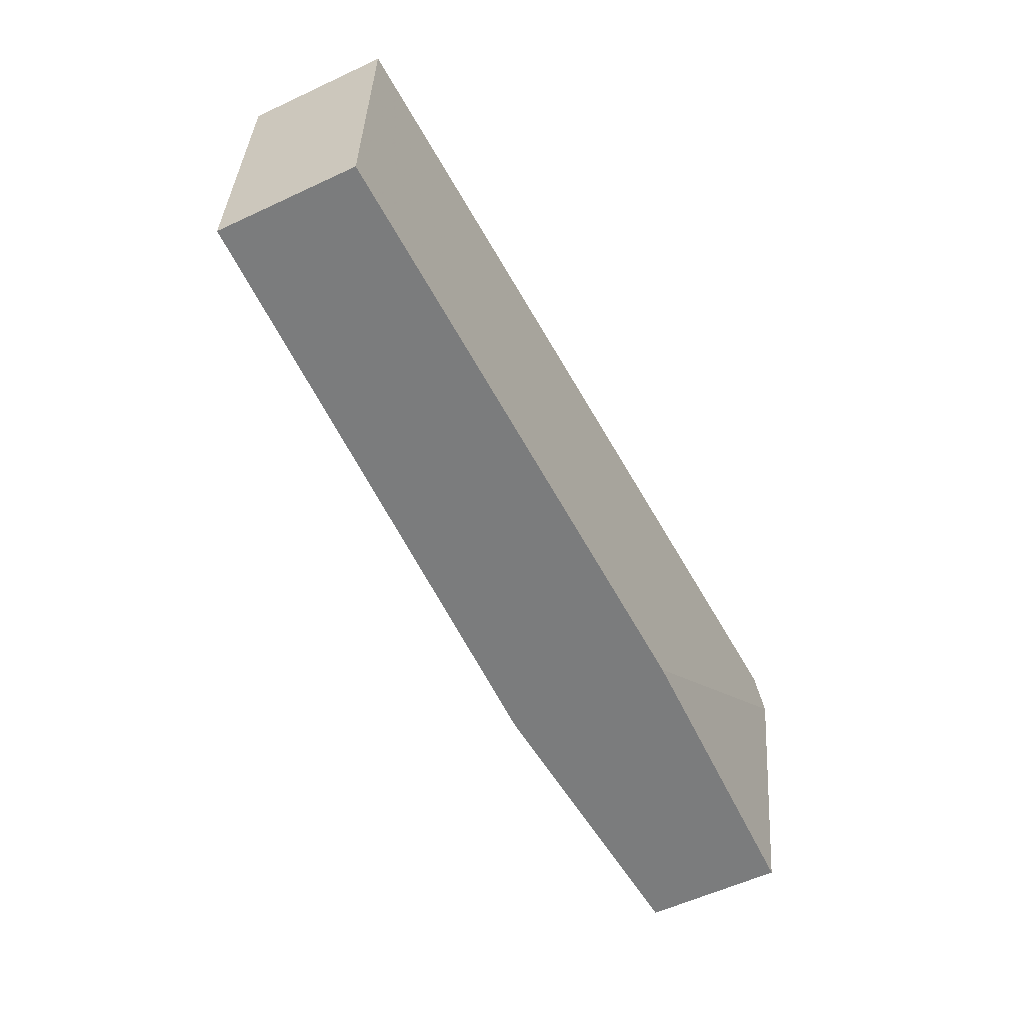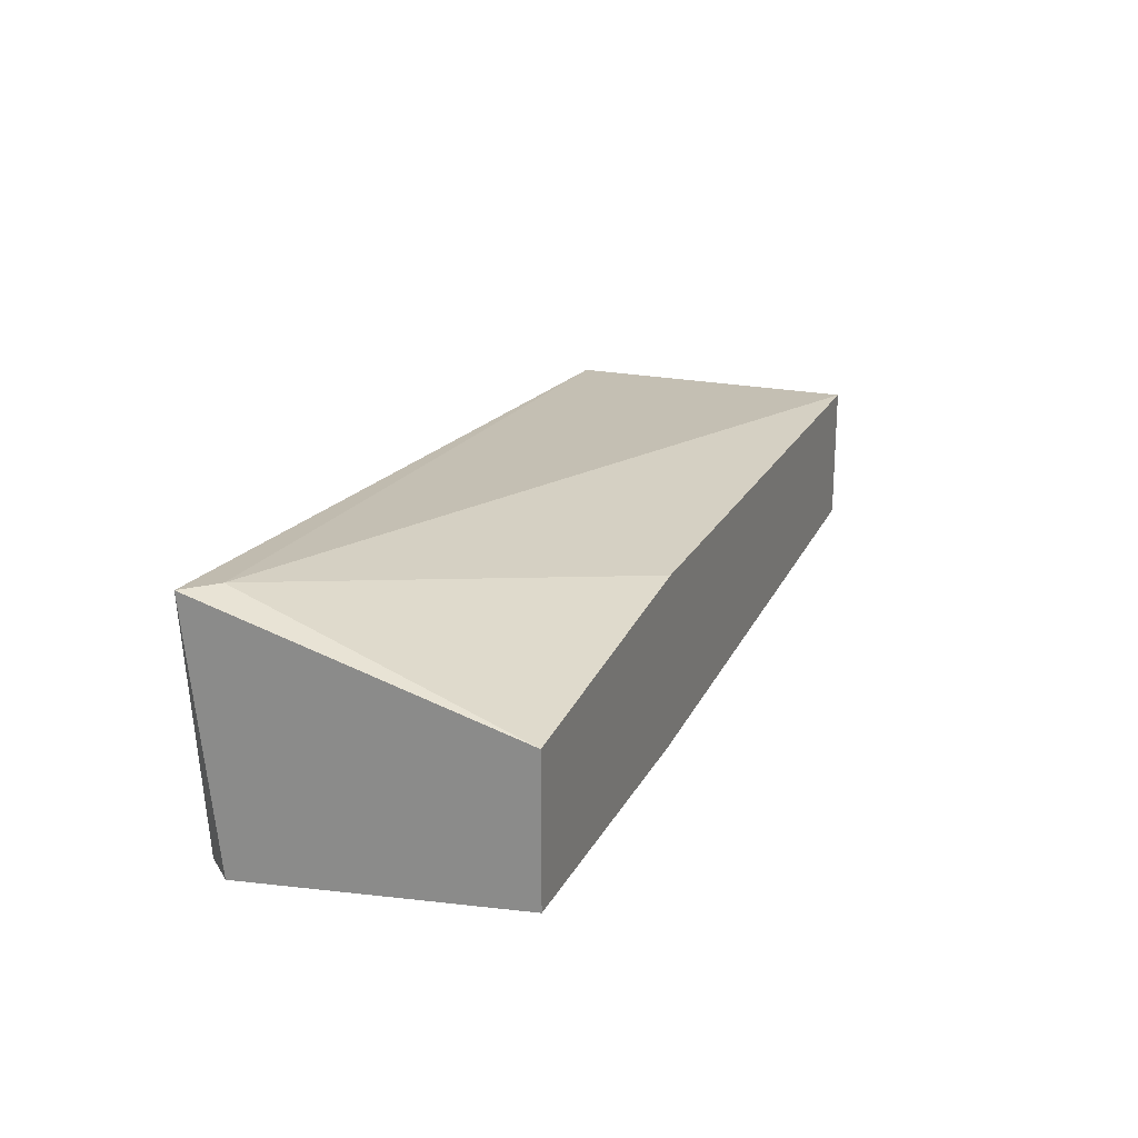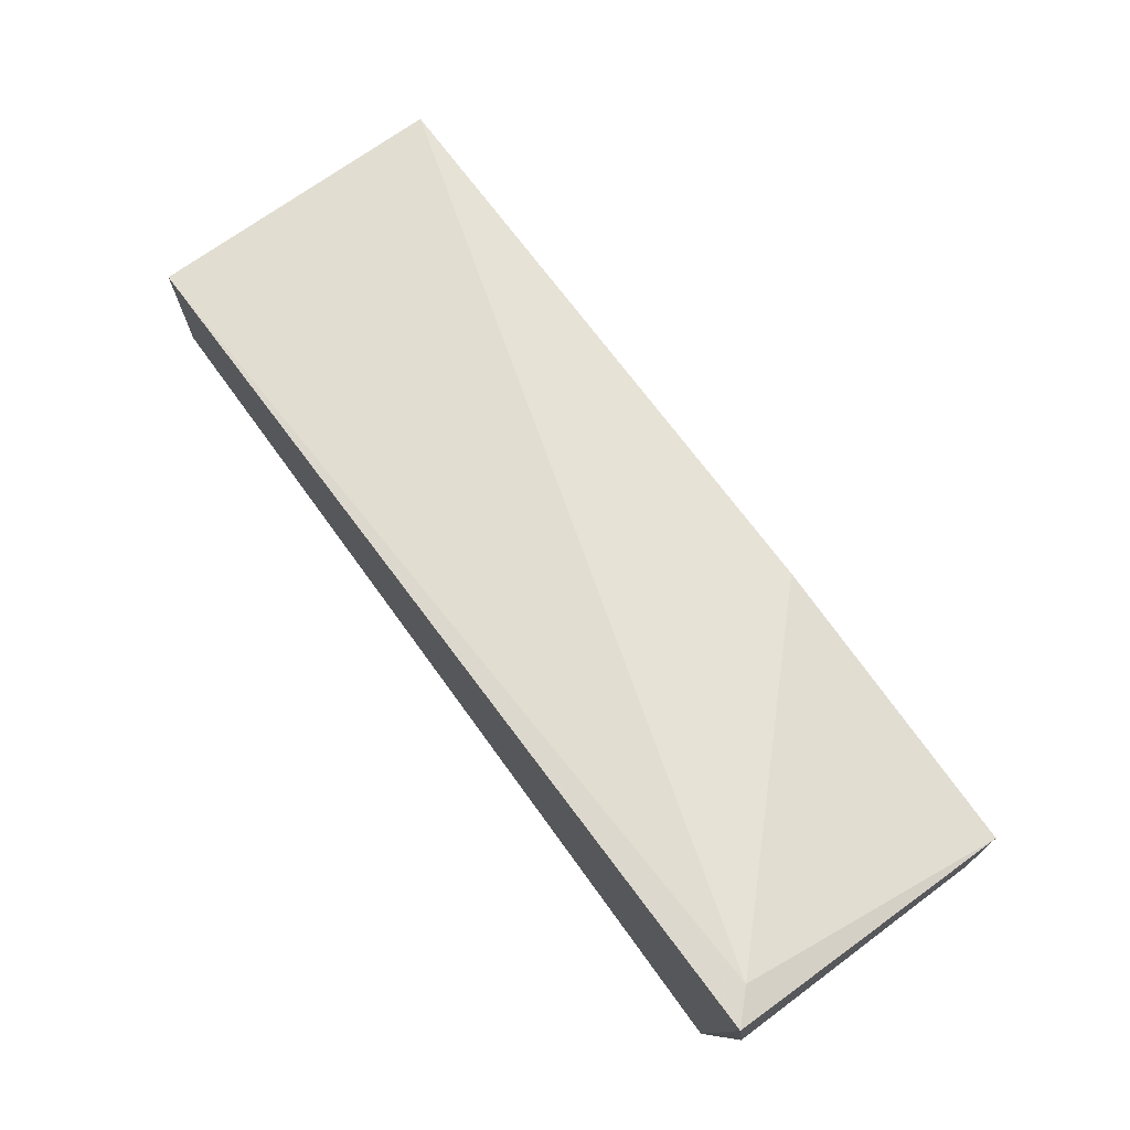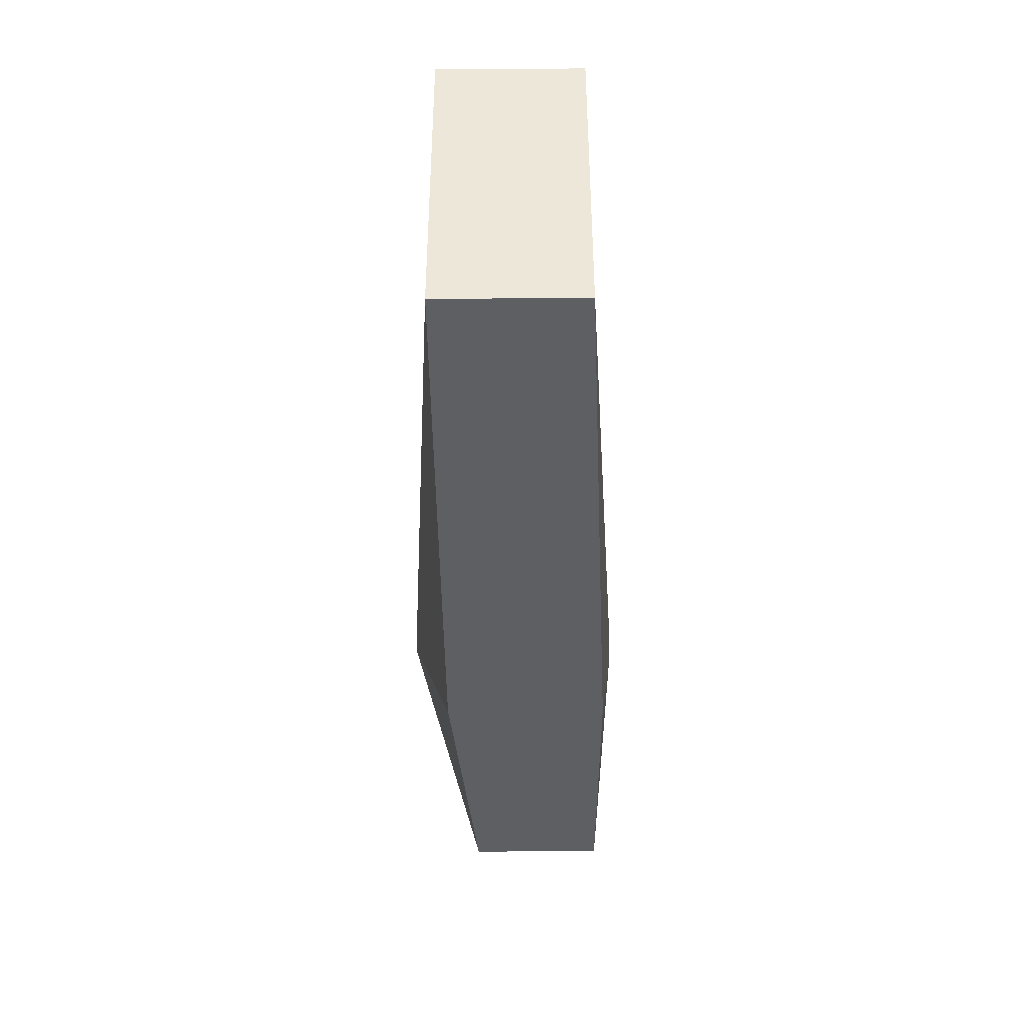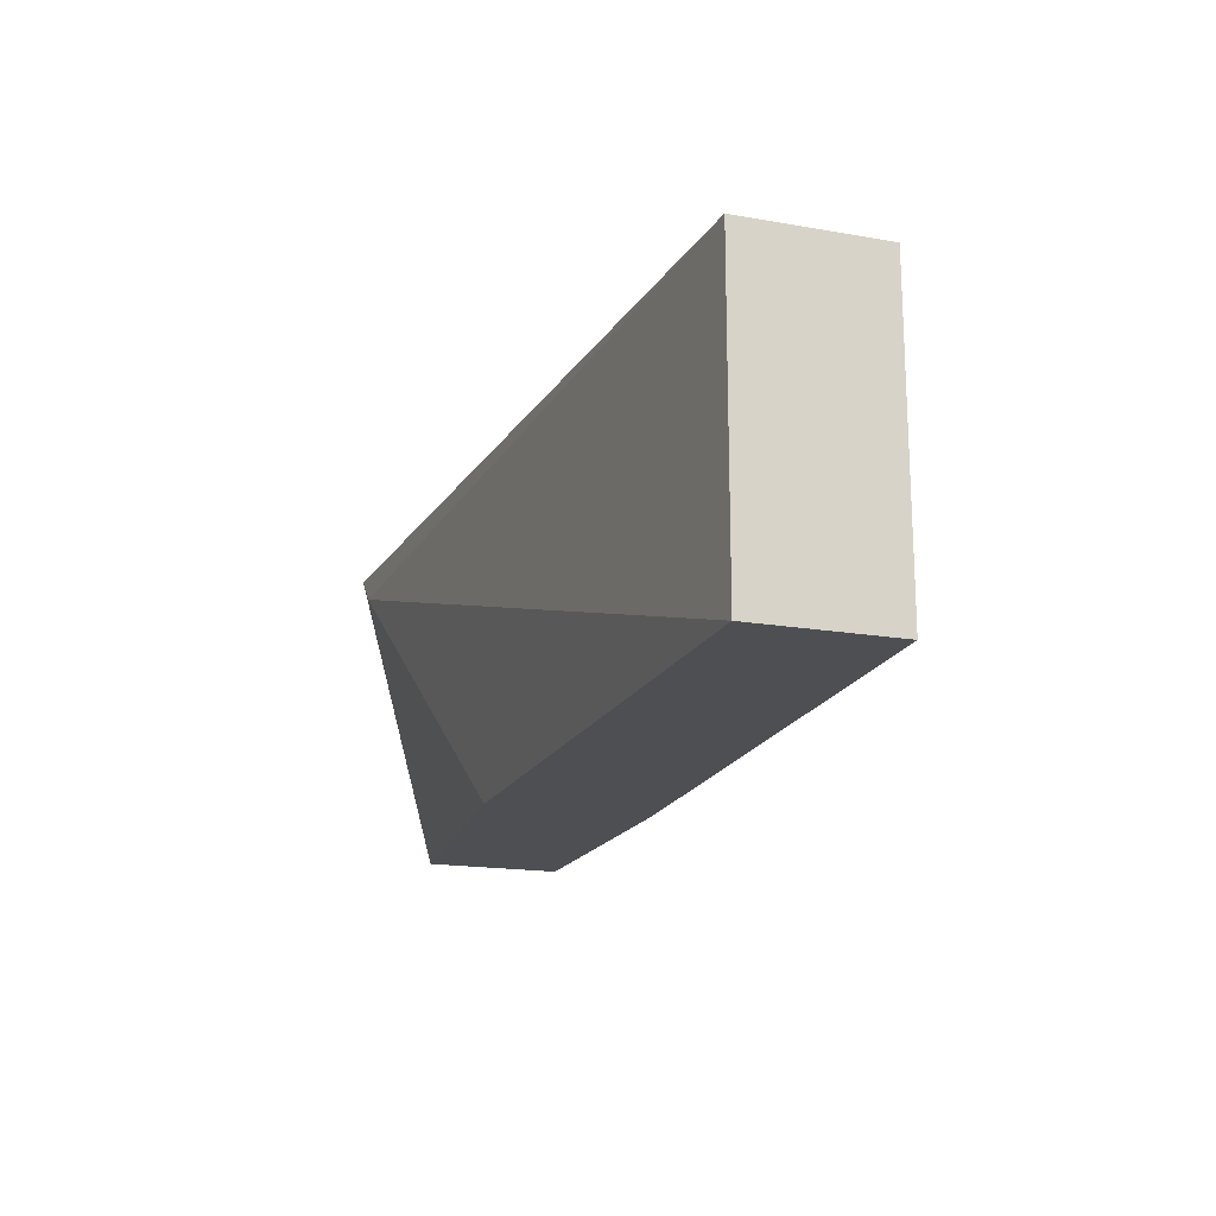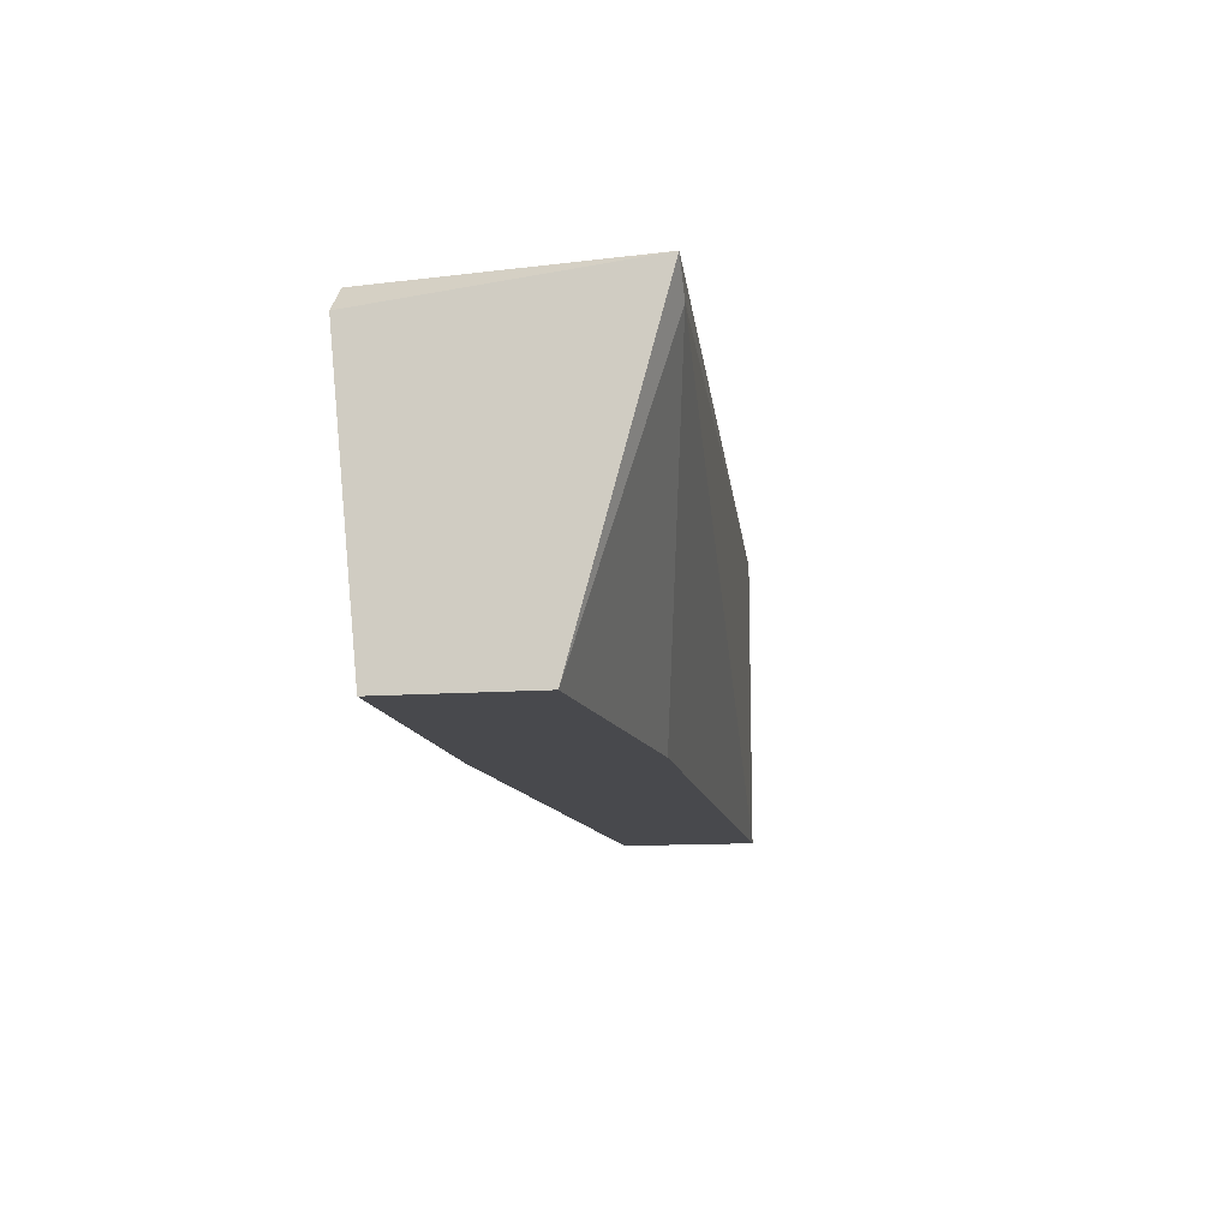
<metadata>
{"format":"obj","ext":"obj","renderer":"f3d","projection":"perspective","resolution":1024,"background":"white","views":[{"elev":-58.7,"azim":115.6,"up":"+Y"},{"elev":20.9,"azim":-69.1,"up":"+Z"},{"elev":70.9,"azim":-126.3,"up":"+Z"},{"elev":-39.6,"azim":90.2,"up":"+Y"},{"elev":-17.5,"azim":71.0,"up":"+Y"},{"elev":-12.5,"azim":-80.1,"up":"+Y"}]}
</metadata>
<code>
v -0.0455 0.000485 -8.6e-05
v -0.0455 0.001512 -0.009325
v -0.01265 -0.009781 -0.00214
v -0.01265 -0.009781 -0.007272
v -0.01265 0.001512 -0.00214
v -0.01265 0.001512 -0.007272
v -0.04653 -0.009781 -0.003166
v -0.04653 -0.009781 -0.008298
v -0.04653 0.000485 -0.009325
v -0.04653 0.001512 -8.6e-05
v -0.03523 -0.009781 -0.00214
v -0.03523 -0.009781 -0.008298
f 7 11 1
f 6 5 3
f 5 6 10
f 10 9 8
f 6 3 4
f 3 8 4
f 8 3 7
f 10 8 7
f 9 10 2
f 10 6 2
f 4 9 2
f 6 4 2
f 7 3 11
f 8 9 12
f 9 4 12
f 4 8 12
f 3 5 1
f 5 10 1
f 10 7 1
f 11 3 1

</code>
